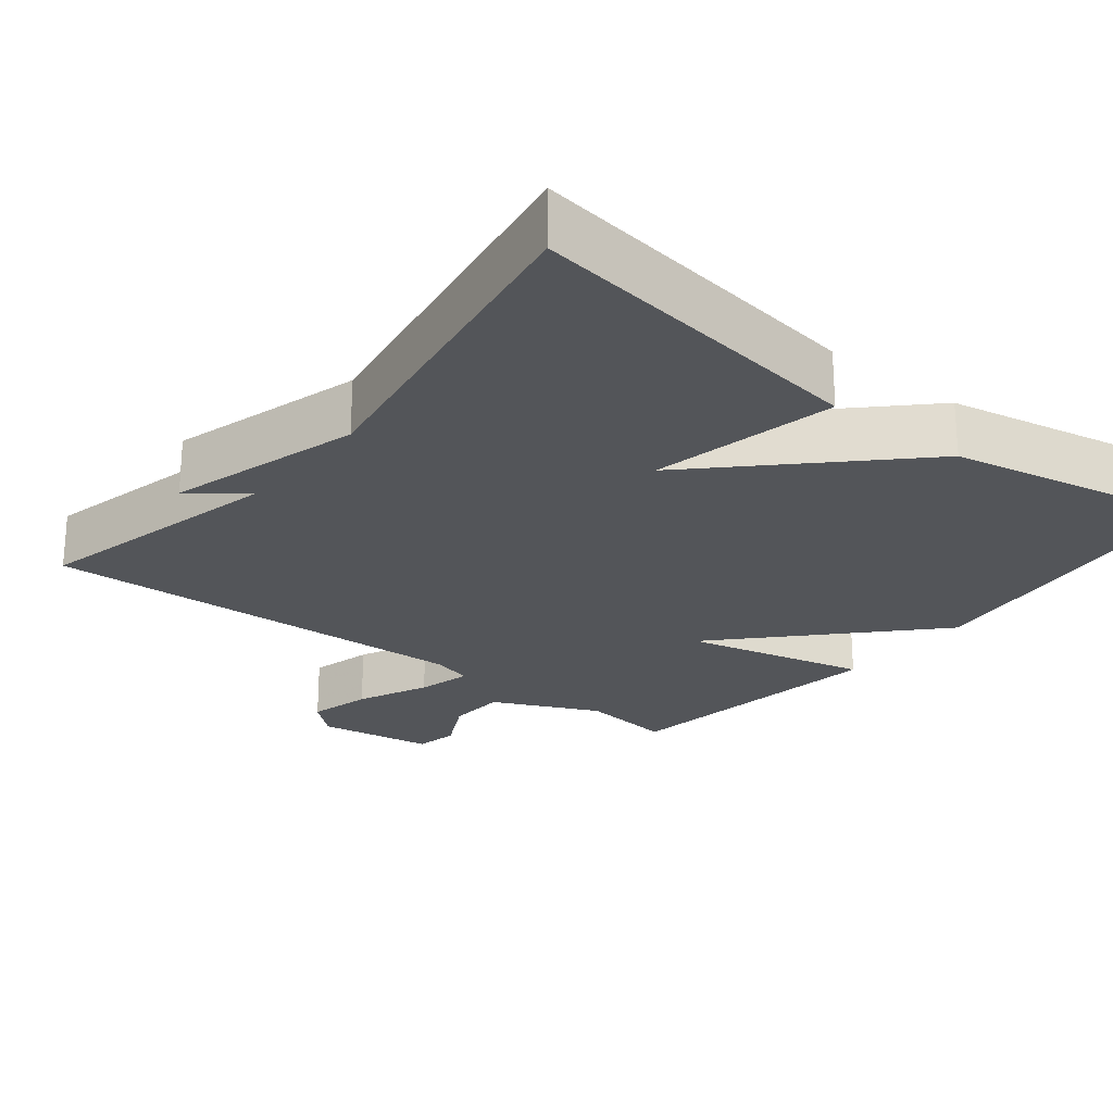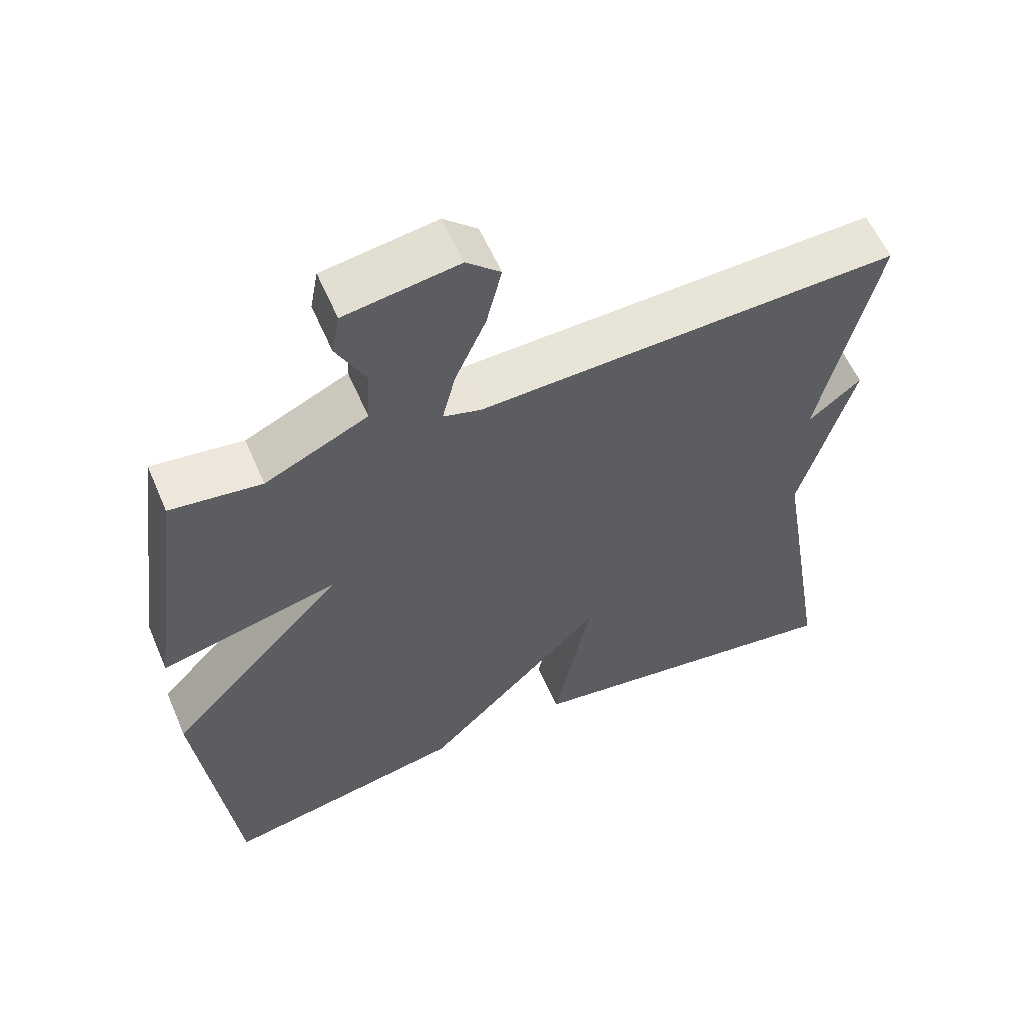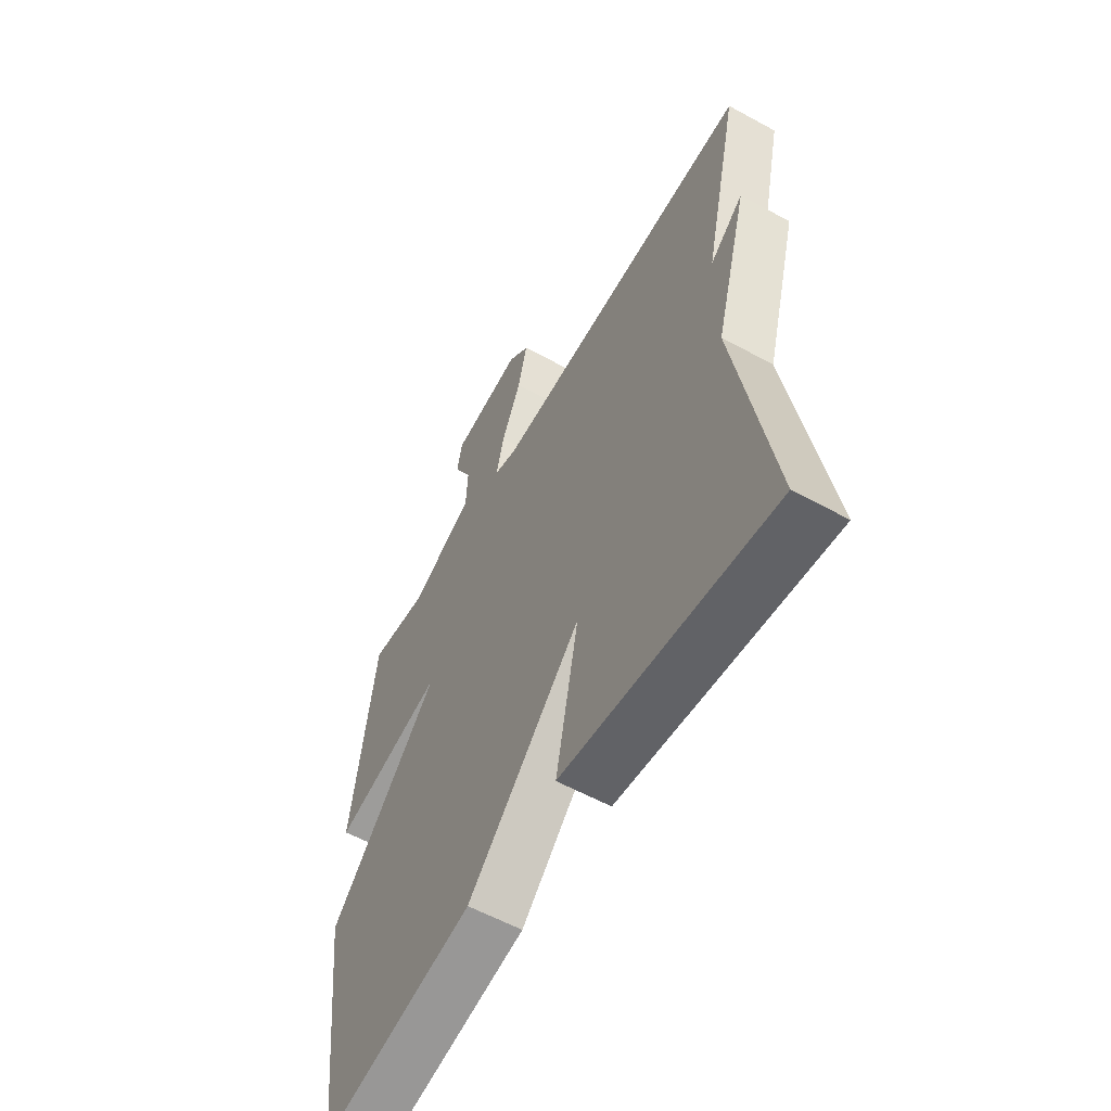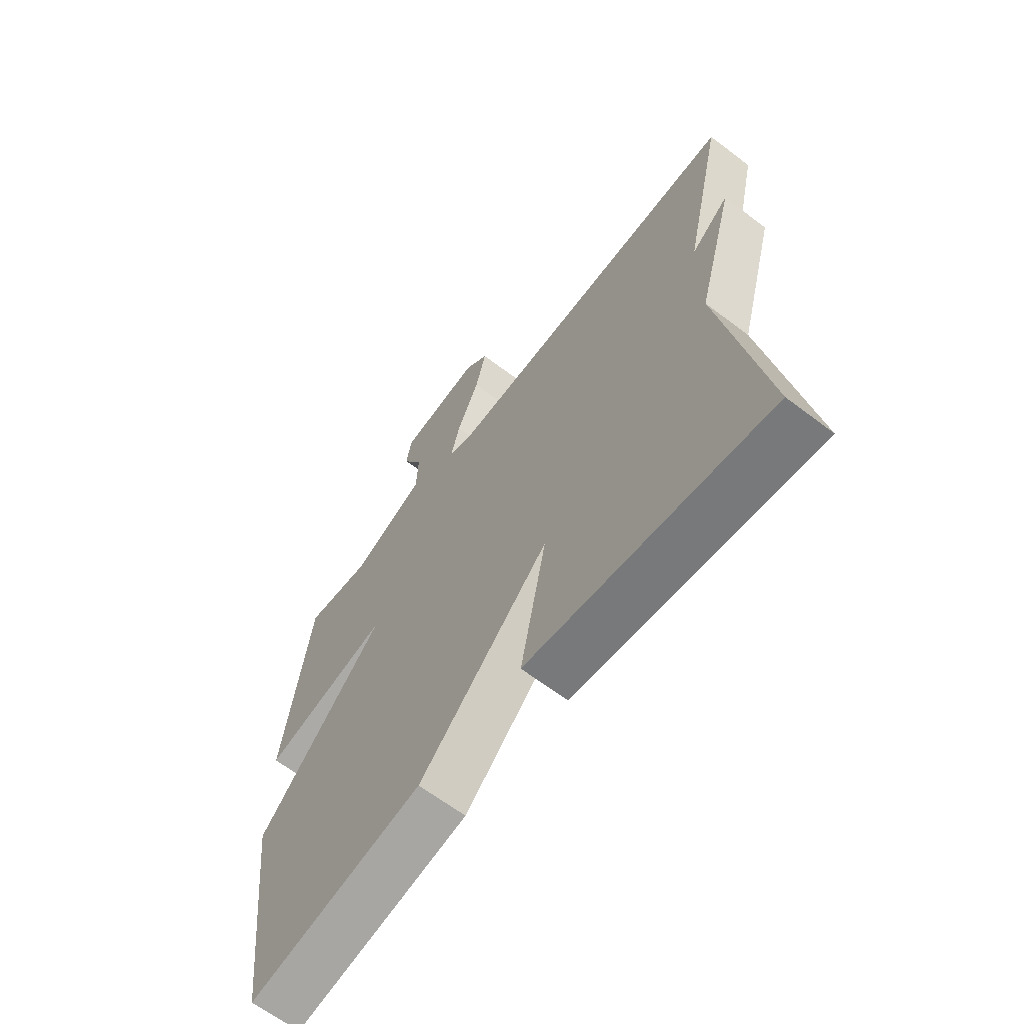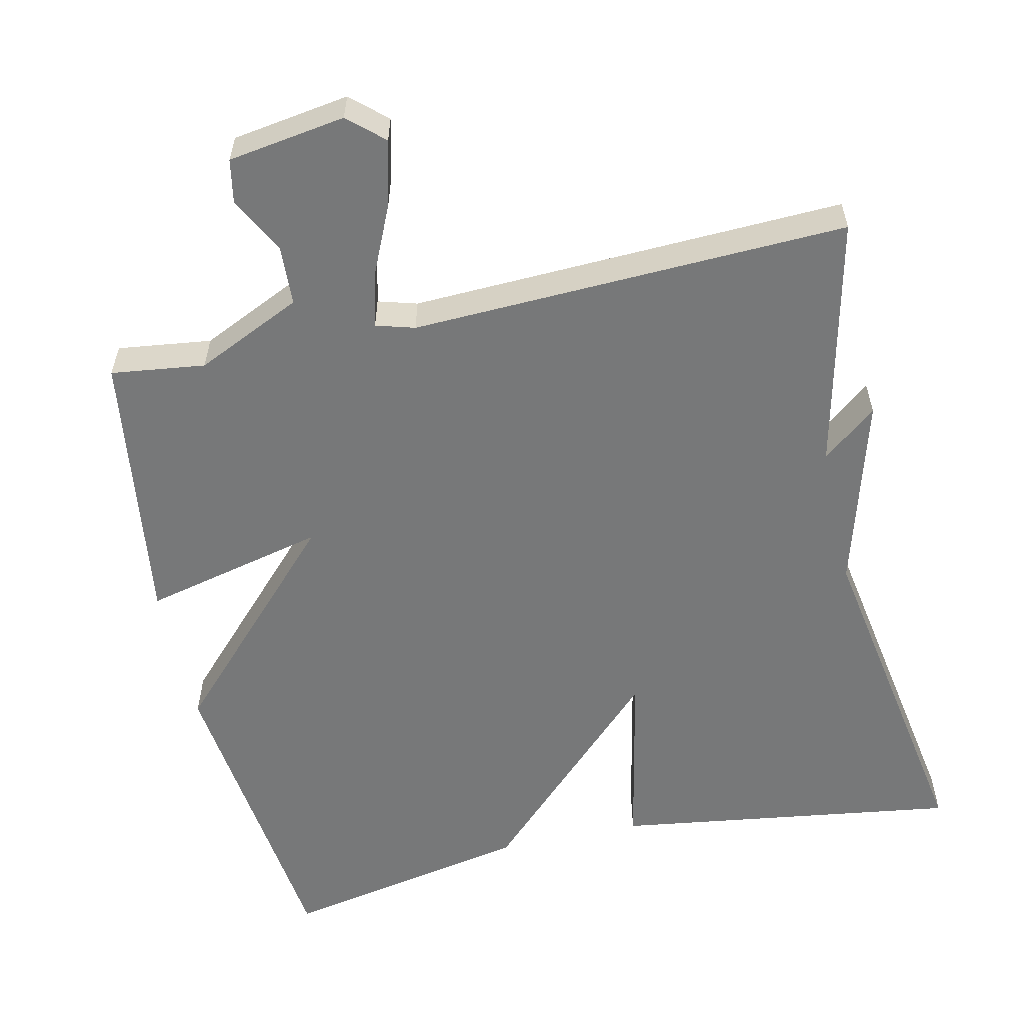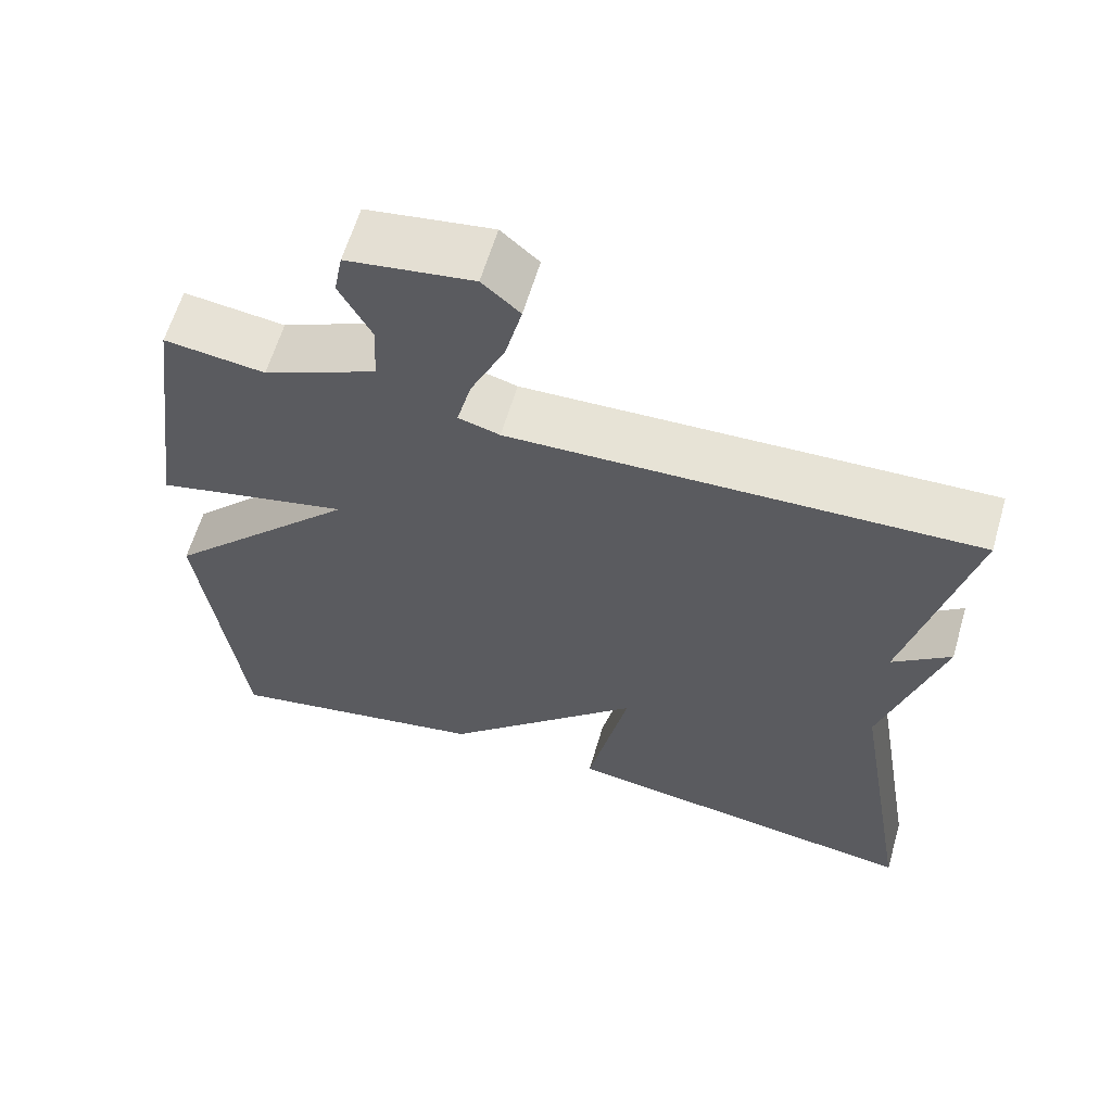
<metadata>
{"format":"obj","ext":"obj","renderer":"f3d","projection":"perspective","resolution":1024,"background":"white","views":[{"elev":-24.0,"azim":141.4,"up":"+Y"},{"elev":58.2,"azim":-23.2,"up":"+Z"},{"elev":-58.2,"azim":60.5,"up":"+Z"},{"elev":-64.8,"azim":52.6,"up":"+Z"},{"elev":-57.4,"azim":12.5,"up":"+Y"},{"elev":62.0,"azim":16.4,"up":"+Z"}]}
</metadata>
<code>
v -0.5 0.07 0.5
v -0.374 0.07 0.484
v -0.232 0.07 0.55
v -0.228 0.07 0.629
v -0.268 0.07 0.706
v -0.257 0.07 0.764
v -0.1 0.07 0.788
v -0.053 0.07 0.746
v -0.074 0.07 0.661
v -0.117 0.07 0.565
v -0.135 0.07 0.493
v -0.083 0.07 0.478
v 0.5 0.07 0.5
v 0.422 0.07 0.161
v 0.495 0.07 0.219
v 0.422 0.07 -0.039
v 0.5 0.07 -0.5
v 0.037 0.07 -0.434
v 0.088 0.07 -0.185
v -0.163 0.07 -0.434
v -0.5 0.07 -0.5
v -0.551 0.07 -0.072
v -0.306 0.07 0.186
v -0.551 0.07 0.128
v -0.5 0 0.5
v -0.374 0 0.484
v -0.232 0 0.55
v -0.228 0 0.629
v -0.268 0 0.706
v -0.257 0 0.764
v -0.1 0 0.788
v -0.053 0 0.746
v -0.074 0 0.661
v -0.117 0 0.565
v -0.135 0 0.493
v -0.083 0 0.478
v 0.5 0 0.5
v 0.422 0 0.161
v 0.495 0 0.219
v 0.422 0 -0.039
v 0.5 0 -0.5
v 0.037 0 -0.434
v 0.088 0 -0.185
v -0.163 0 -0.434
v -0.5 0 -0.5
v -0.551 0 -0.072
v -0.306 0 0.186
v -0.551 0 0.128
f 23 24 1 2
f 21 22 23
f 20 21 23
f 19 20 23
f 19 23 2 3
f 16 17 18 19
f 14 15 16 19
f 12 13 14 19
f 11 12 19
f 11 19 3 4
f 5 6 7
f 4 5 7
f 11 4 7
f 10 11 7
f 7 8 9 10
f 26 25 48 47
f 47 46 45
f 47 45 44
f 47 44 43
f 27 26 47 43
f 43 42 41 40
f 43 40 39 38
f 43 38 37 36
f 43 36 35
f 28 27 43 35
f 31 30 29
f 31 29 28
f 31 28 35
f 31 35 34
f 34 33 32 31
f 1 25 26 2
f 2 26 27 3
f 3 27 28 4
f 4 28 29 5
f 5 29 30 6
f 6 30 31 7
f 7 31 32 8
f 8 32 33 9
f 9 33 34 10
f 10 34 35 11
f 11 35 36 12
f 12 36 37 13
f 13 37 38 14
f 14 38 39 15
f 15 39 40 16
f 16 40 41 17
f 17 41 42 18
f 18 42 43 19
f 19 43 44 20
f 20 44 45 21
f 21 45 46 22
f 22 46 47 23
f 23 47 48 24
f 24 48 25 1

</code>
